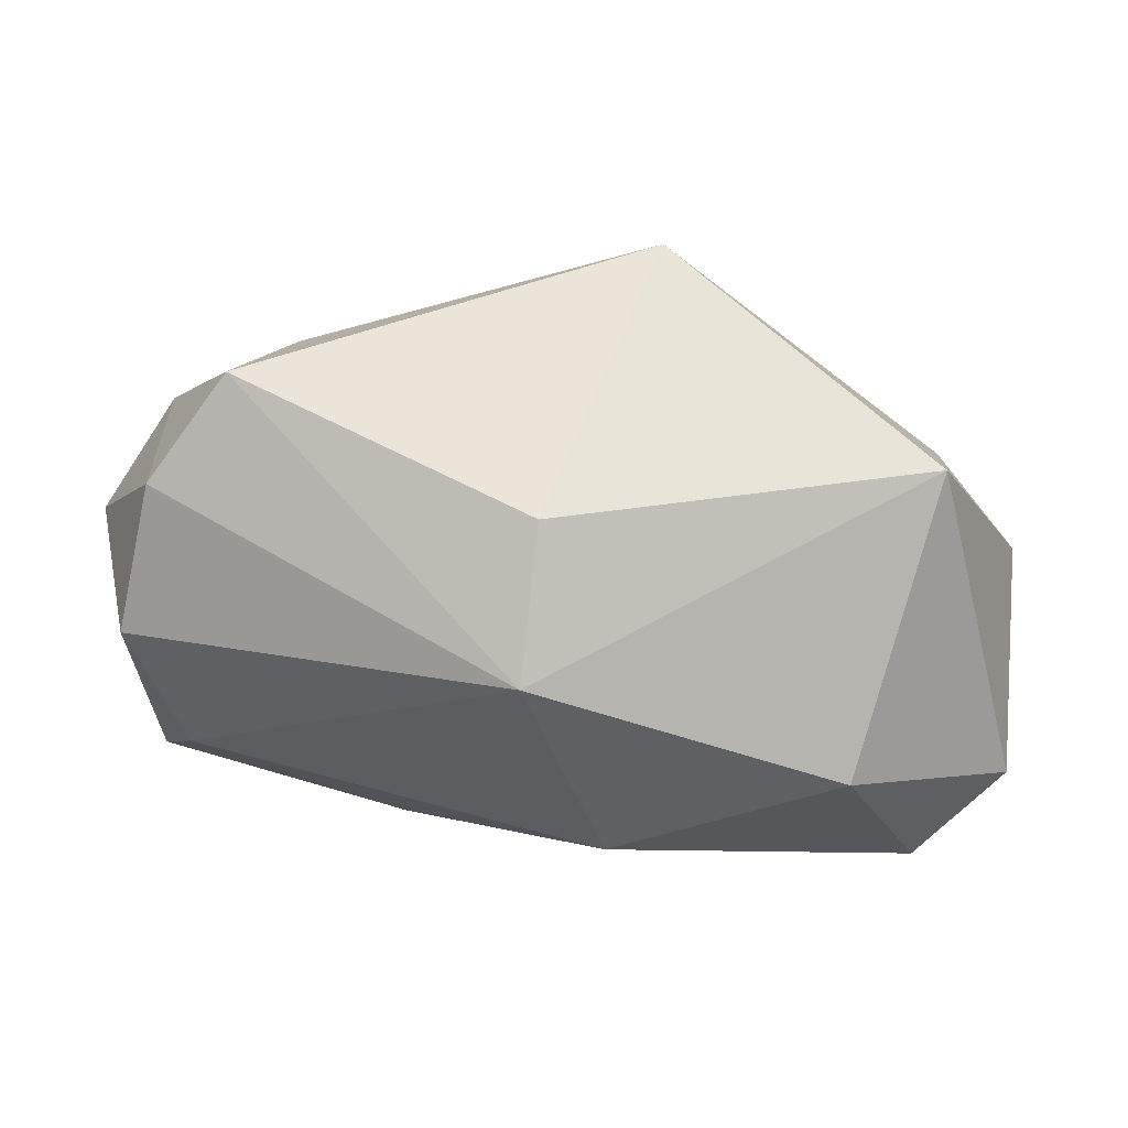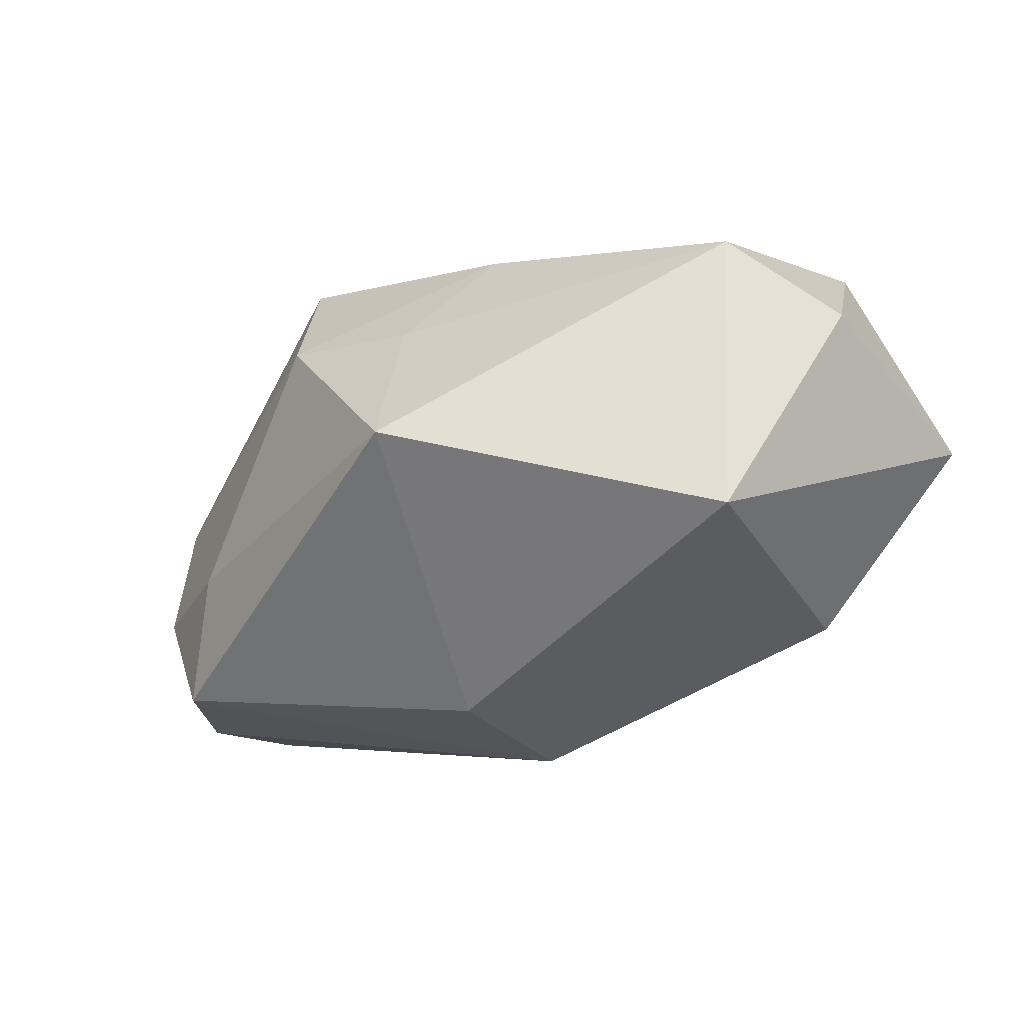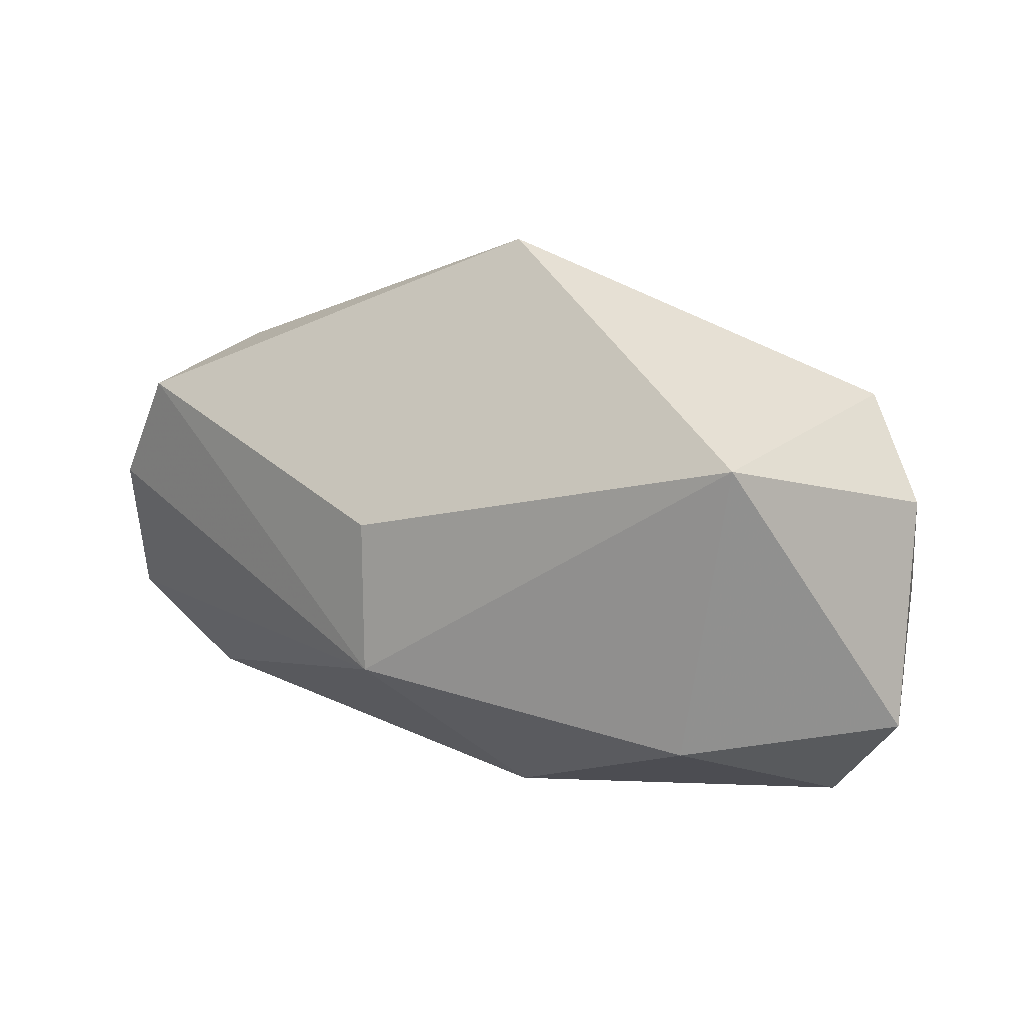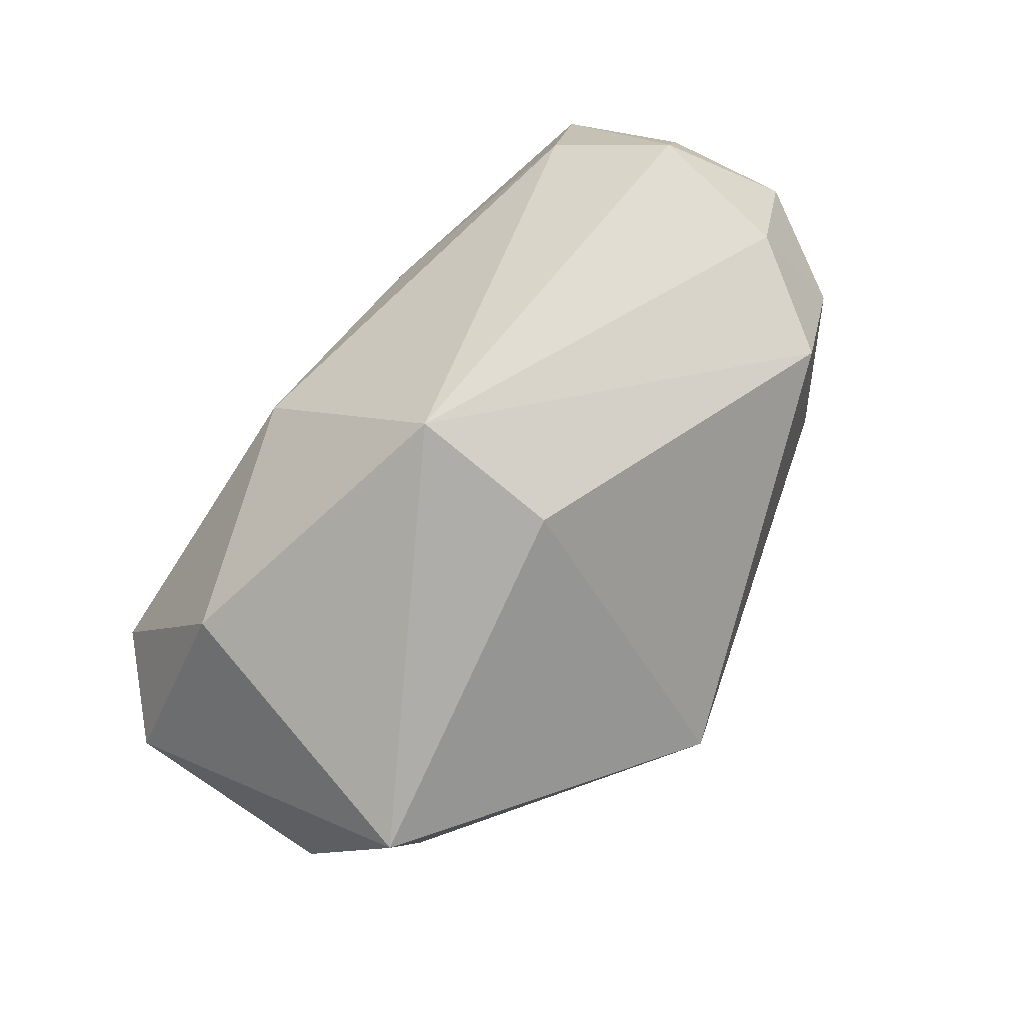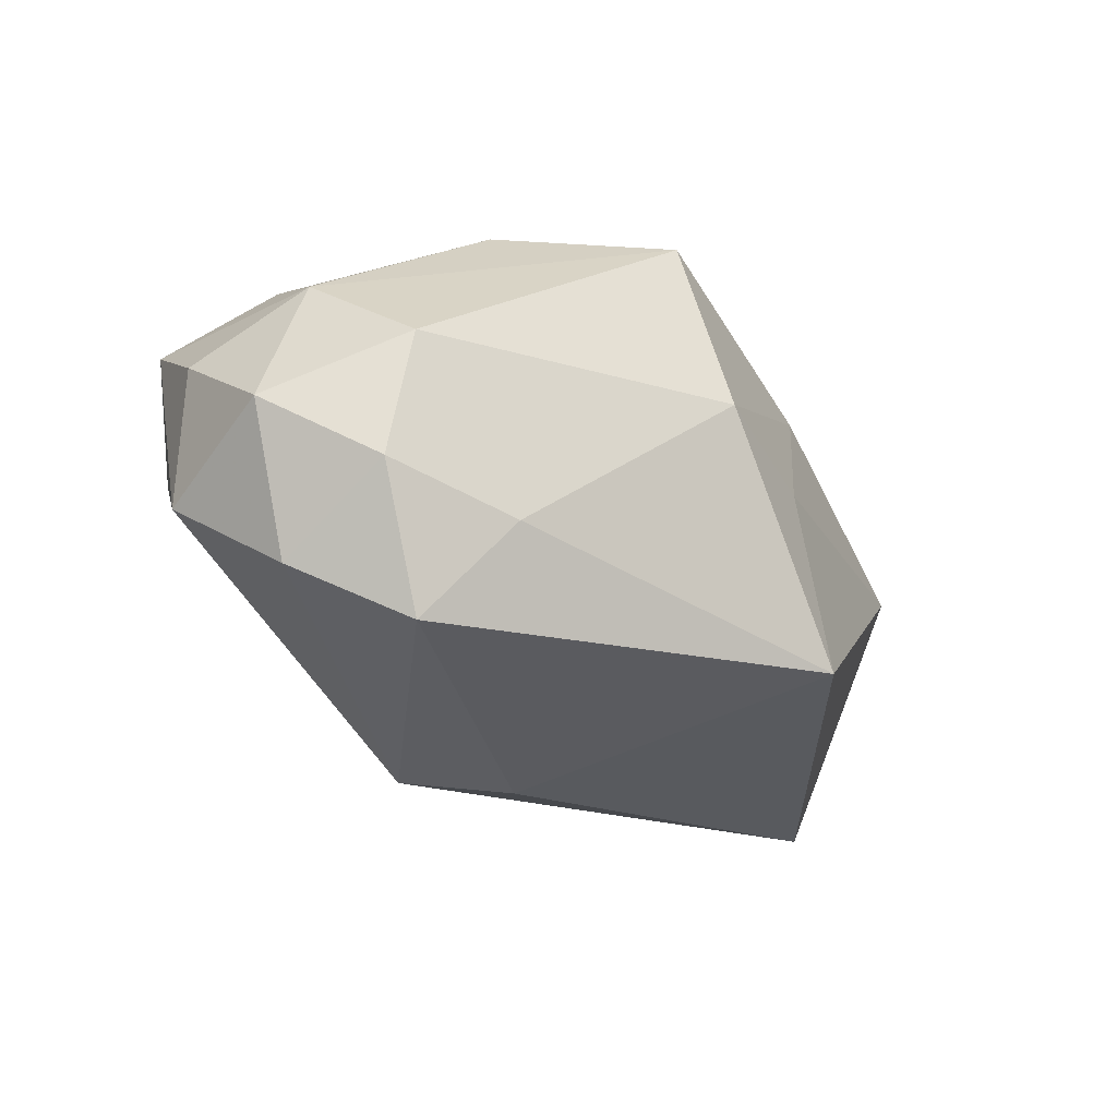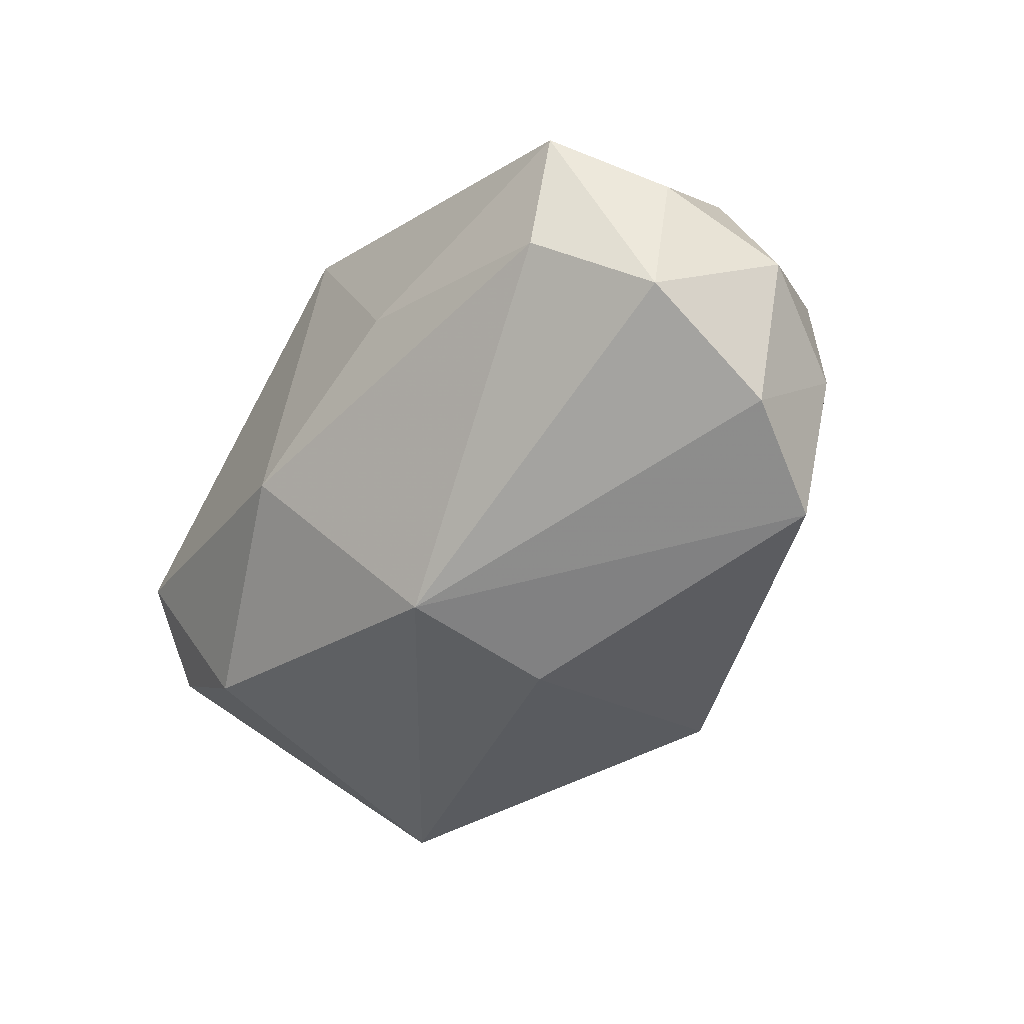
<metadata>
{"format":"obj","ext":"obj","renderer":"f3d","projection":"perspective","resolution":1024,"background":"white","views":[{"elev":-9.1,"azim":171.3,"up":"+Y"},{"elev":-46.7,"azim":-139.1,"up":"+Z"},{"elev":2.9,"azim":-158.9,"up":"+Y"},{"elev":-76.5,"azim":57.1,"up":"+Z"},{"elev":-19.5,"azim":131.8,"up":"+Z"},{"elev":-37.3,"azim":61.2,"up":"+Z"}]}
</metadata>
<code>
v 0.03167 -0.004937 0.01734
v 0.006794 0.001093 -0.02471
v 0.007176 0.0271 0.005283
v -0.001907 -0.02492 -0.005438
v 0.0323 0.0143 -0.01746
v -0.02873 -0.005028 0.02051
v 0.03878 0.005489 -0.01238
v 0.01491 -0.02107 0.004504
v 0.01972 -0.006169 0.02022
v -0.03707 -0.006067 0.01215
v -0.005032 0.02428 0.001138
v -0.03537 0.01316 0.0005929
v -0.01214 0.01909 0.01166
v 0.01938 0.009421 0.0226
v 0.009455 0.02288 0.02072
v 0.02595 0.01944 -0.008634
v 0.03691 -0.01442 0.01208
v -0.03913 -0.01769 -0.005598
v 0.04129 -0.004731 0.006827
v -0.02275 -0.01348 0.0226
v -0.00542 0.02752 -0.01615
v 0.03437 0.01554 0.006506
v 0.04275 0.00579 0.0008252
v -0.04057 0.003127 -0.005084
v 0.03673 0.01479 -0.004958
v -0.02132 -0.01978 -0.01649
v 0.001507 -0.02138 0.0226
v 0.0408 -0.006381 -0.005383
v 0.007897 -0.01261 -0.02172
v 0.03635 0.004598 0.0132
v 0.03456 -0.01524 0.0006374
v -0.03176 -0.02492 0.0003208
v -0.02811 0.006367 -0.02418
f 15 6 20
f 29 4 26
f 26 33 29
f 18 33 26
f 32 4 27
f 27 20 32
f 18 26 32
f 32 26 4
f 17 1 27
f 29 33 2
f 2 33 21
f 24 33 18
f 15 20 14
f 14 20 27
f 21 11 3
f 27 4 8
f 8 17 27
f 31 4 29
f 31 8 4
f 17 8 31
f 5 2 21
f 29 2 5
f 10 24 18
f 18 32 10
f 10 20 6
f 10 32 20
f 12 10 6
f 24 10 12
f 12 11 21
f 21 33 12
f 33 24 12
f 27 1 9
f 9 14 27
f 1 14 9
f 22 3 15
f 25 3 22
f 19 17 28
f 17 31 28
f 28 31 29
f 16 3 25
f 25 5 16
f 21 3 16
f 16 5 21
f 13 6 15
f 13 12 6
f 11 12 13
f 15 3 13
f 13 3 11
f 25 22 23
f 19 28 23
f 30 17 19
f 1 17 30
f 19 23 30
f 30 23 22
f 30 14 1
f 15 14 30
f 30 22 15
f 7 23 28
f 29 5 7
f 7 28 29
f 7 5 25
f 25 23 7

</code>
